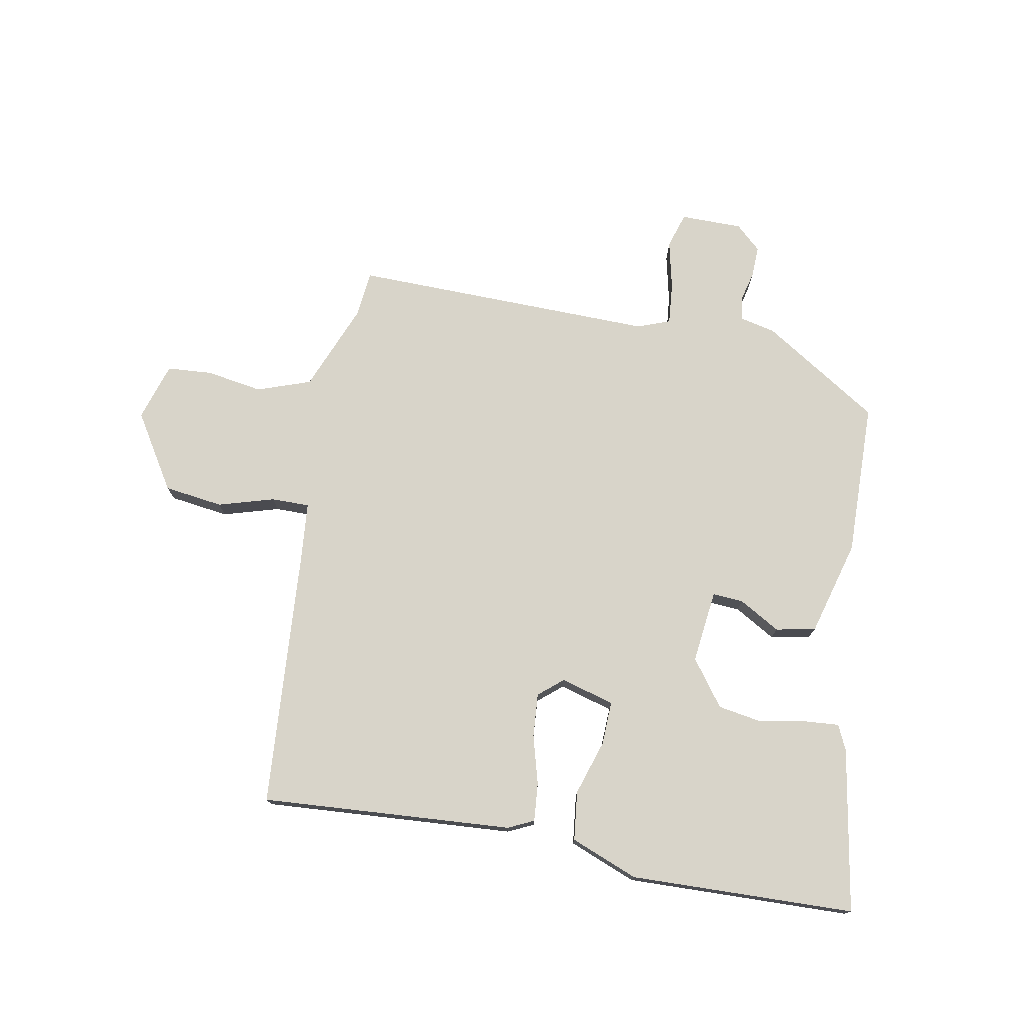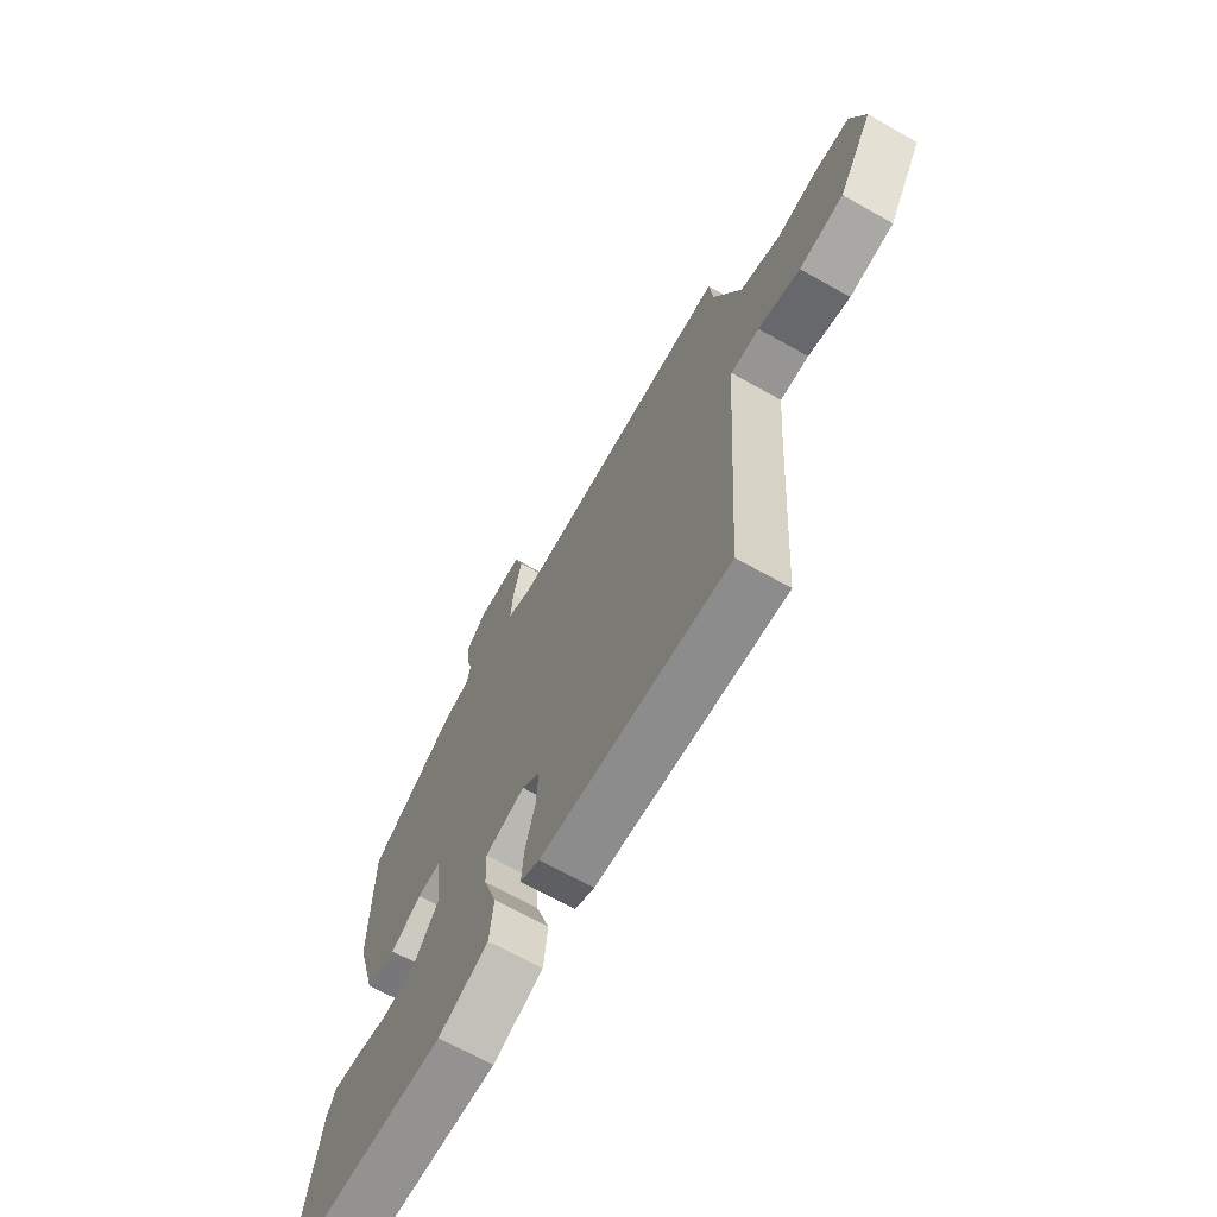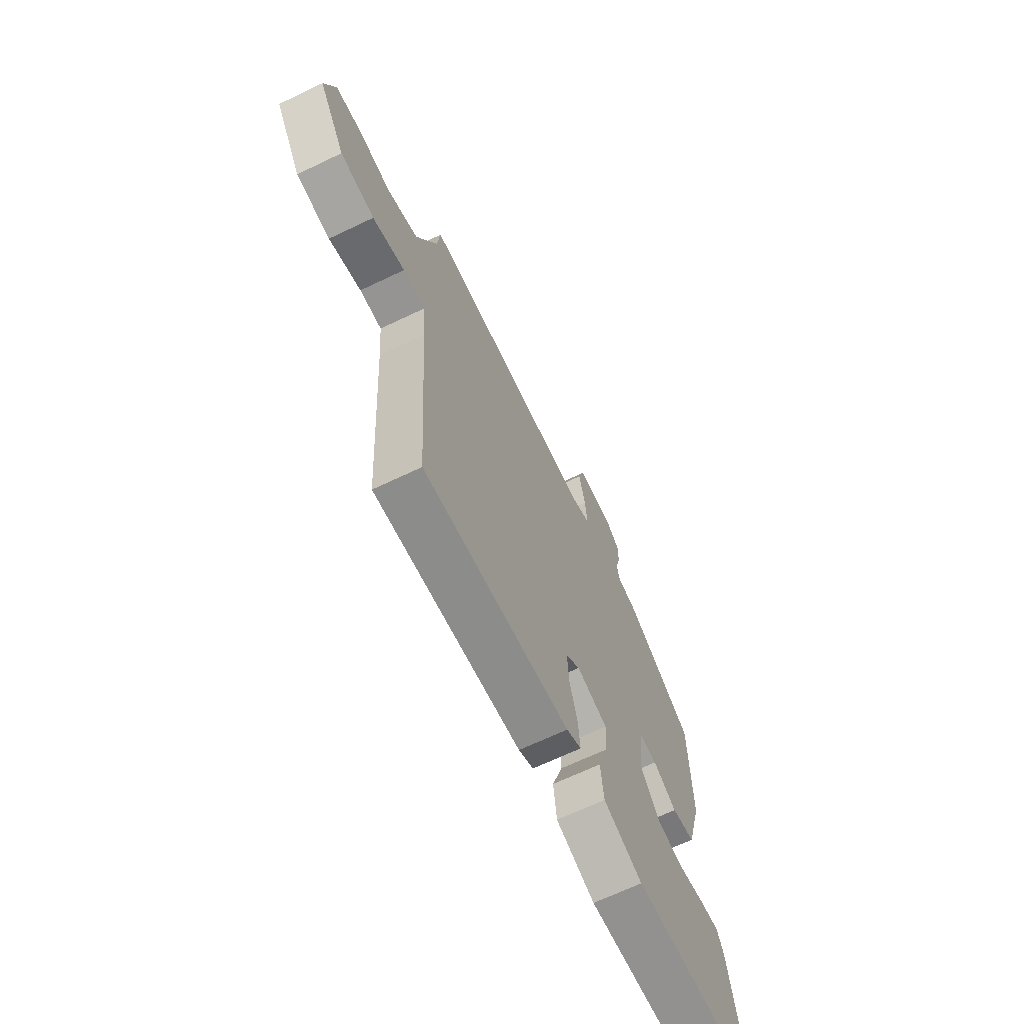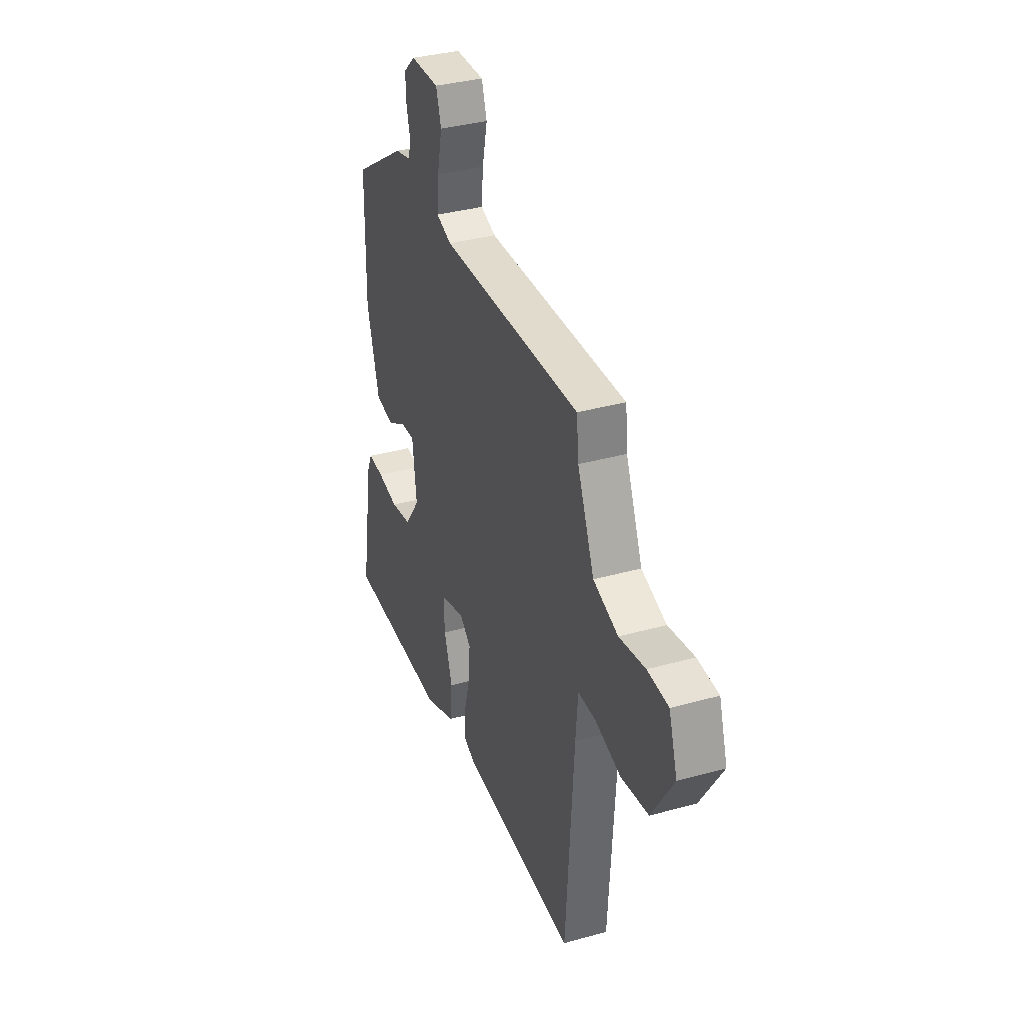
<metadata>
{"format":"obj","ext":"obj","renderer":"f3d","projection":"perspective","resolution":1024,"background":"white","views":[{"elev":75.4,"azim":-169.9,"up":"+Y"},{"elev":-67.5,"azim":60.5,"up":"+Z"},{"elev":-67.1,"azim":115.7,"up":"+Z"},{"elev":35.3,"azim":69.7,"up":"+Z"}]}
</metadata>
<code>
v -0.551 0.07 -0.499
v -0.505 0.07 -0.225
v -0.486 0.07 -0.183
v -0.428 0.07 -0.187
v -0.351 0.07 -0.201
v -0.276 0.07 -0.188
v -0.22 0.07 -0.111
v -0.235 0.07 0.011
v -0.287 0.07 0.007
v -0.355 0.07 -0.033
v -0.422 0.07 -0.02
v -0.467 0.07 0.139
v -0.463 0.07 0.398
v -0.268 0.07 0.524
v -0.209 0.07 0.538
v -0.202 0.07 0.577
v -0.215 0.07 0.628
v -0.217 0.07 0.68
v -0.175 0.07 0.719
v -0.071 0.07 0.72
v -0.052 0.07 0.661
v -0.07 0.07 0.579
v -0.076 0.07 0.509
v -0.021 0.07 0.489
v 0.489 0.07 0.501
v 0.497 0.07 0.424
v 0.558 0.07 0.276
v 0.648 0.07 0.245
v 0.742 0.07 0.261
v 0.818 0.07 0.256
v 0.849 0.07 0.159
v 0.771 0.07 0.032
v 0.672 0.07 0.018
v 0.578 0.07 0.045
v 0.514 0.07 0.045
v 0.506 0.07 -0.052
v 0.478 0.07 -0.488
v 0.055 0.07 -0.462
v 0.012 0.07 -0.442
v 0.017 0.07 -0.378
v 0.039 0.07 -0.296
v 0.044 0.07 -0.223
v 0.003 0.07 -0.189
v -0.086 0.07 -0.215
v -0.083 0.07 -0.288
v -0.053 0.07 -0.38
v -0.062 0.07 -0.462
v -0.174 0.07 -0.507
v -0.551 0 -0.499
v -0.505 0 -0.225
v -0.486 0 -0.183
v -0.428 0 -0.187
v -0.351 0 -0.201
v -0.276 0 -0.188
v -0.22 0 -0.111
v -0.235 0 0.011
v -0.287 0 0.007
v -0.355 0 -0.033
v -0.422 0 -0.02
v -0.467 0 0.139
v -0.463 0 0.398
v -0.268 0 0.524
v -0.209 0 0.538
v -0.202 0 0.577
v -0.215 0 0.628
v -0.217 0 0.68
v -0.175 0 0.719
v -0.071 0 0.72
v -0.052 0 0.661
v -0.07 0 0.579
v -0.076 0 0.509
v -0.021 0 0.489
v 0.489 0 0.501
v 0.497 0 0.424
v 0.558 0 0.276
v 0.648 0 0.245
v 0.742 0 0.261
v 0.818 0 0.256
v 0.849 0 0.159
v 0.771 0 0.032
v 0.672 0 0.018
v 0.578 0 0.045
v 0.514 0 0.045
v 0.506 0 -0.052
v 0.478 0 -0.488
v 0.055 0 -0.462
v 0.012 0 -0.442
v 0.017 0 -0.378
v 0.039 0 -0.296
v 0.044 0 -0.223
v 0.003 0 -0.189
v -0.086 0 -0.215
v -0.083 0 -0.288
v -0.053 0 -0.38
v -0.062 0 -0.462
v -0.174 0 -0.507
f 3 4 5
f 2 3 5
f 1 2 5
f 48 1 5
f 47 48 5
f 46 47 5
f 45 46 5
f 44 45 5 6
f 43 44 6 7
f 39 40 41
f 38 39 41
f 37 38 41
f 36 37 41
f 35 36 41 42
f 32 33 34
f 31 32 34
f 30 31 34
f 29 30 34
f 28 29 34
f 27 28 34 35
f 35 42 43
f 27 35 43
f 26 27 43
f 20 21 22
f 19 20 22
f 18 19 22
f 17 18 22
f 16 17 22
f 15 16 22 23
f 15 23 24
f 14 15 24
f 13 14 24
f 12 13 24
f 11 12 24
f 10 11 24
f 9 10 24
f 43 7 8
f 26 43 8
f 25 26 8
f 24 25 8
f 8 9 24
f 53 52 51
f 53 51 50
f 53 50 49
f 53 49 96
f 53 96 95
f 53 95 94
f 53 94 93
f 54 53 93 92
f 55 54 92 91
f 89 88 87
f 89 87 86
f 89 86 85
f 89 85 84
f 90 89 84 83
f 82 81 80
f 82 80 79
f 82 79 78
f 82 78 77
f 82 77 76
f 83 82 76 75
f 91 90 83
f 91 83 75
f 91 75 74
f 70 69 68
f 70 68 67
f 70 67 66
f 70 66 65
f 70 65 64
f 71 70 64 63
f 72 71 63
f 72 63 62
f 72 62 61
f 72 61 60
f 72 60 59
f 72 59 58
f 72 58 57
f 56 55 91
f 56 91 74
f 56 74 73
f 56 73 72
f 72 57 56
f 1 49 50 2
f 2 50 51 3
f 3 51 52 4
f 4 52 53 5
f 5 53 54 6
f 6 54 55 7
f 7 55 56 8
f 8 56 57 9
f 9 57 58 10
f 10 58 59 11
f 11 59 60 12
f 12 60 61 13
f 13 61 62 14
f 14 62 63 15
f 15 63 64 16
f 16 64 65 17
f 17 65 66 18
f 18 66 67 19
f 19 67 68 20
f 20 68 69 21
f 21 69 70 22
f 22 70 71 23
f 23 71 72 24
f 24 72 73 25
f 25 73 74 26
f 26 74 75 27
f 27 75 76 28
f 28 76 77 29
f 29 77 78 30
f 30 78 79 31
f 31 79 80 32
f 32 80 81 33
f 33 81 82 34
f 34 82 83 35
f 35 83 84 36
f 36 84 85 37
f 37 85 86 38
f 38 86 87 39
f 39 87 88 40
f 40 88 89 41
f 41 89 90 42
f 42 90 91 43
f 43 91 92 44
f 44 92 93 45
f 45 93 94 46
f 46 94 95 47
f 47 95 96 48
f 48 96 49 1

</code>
